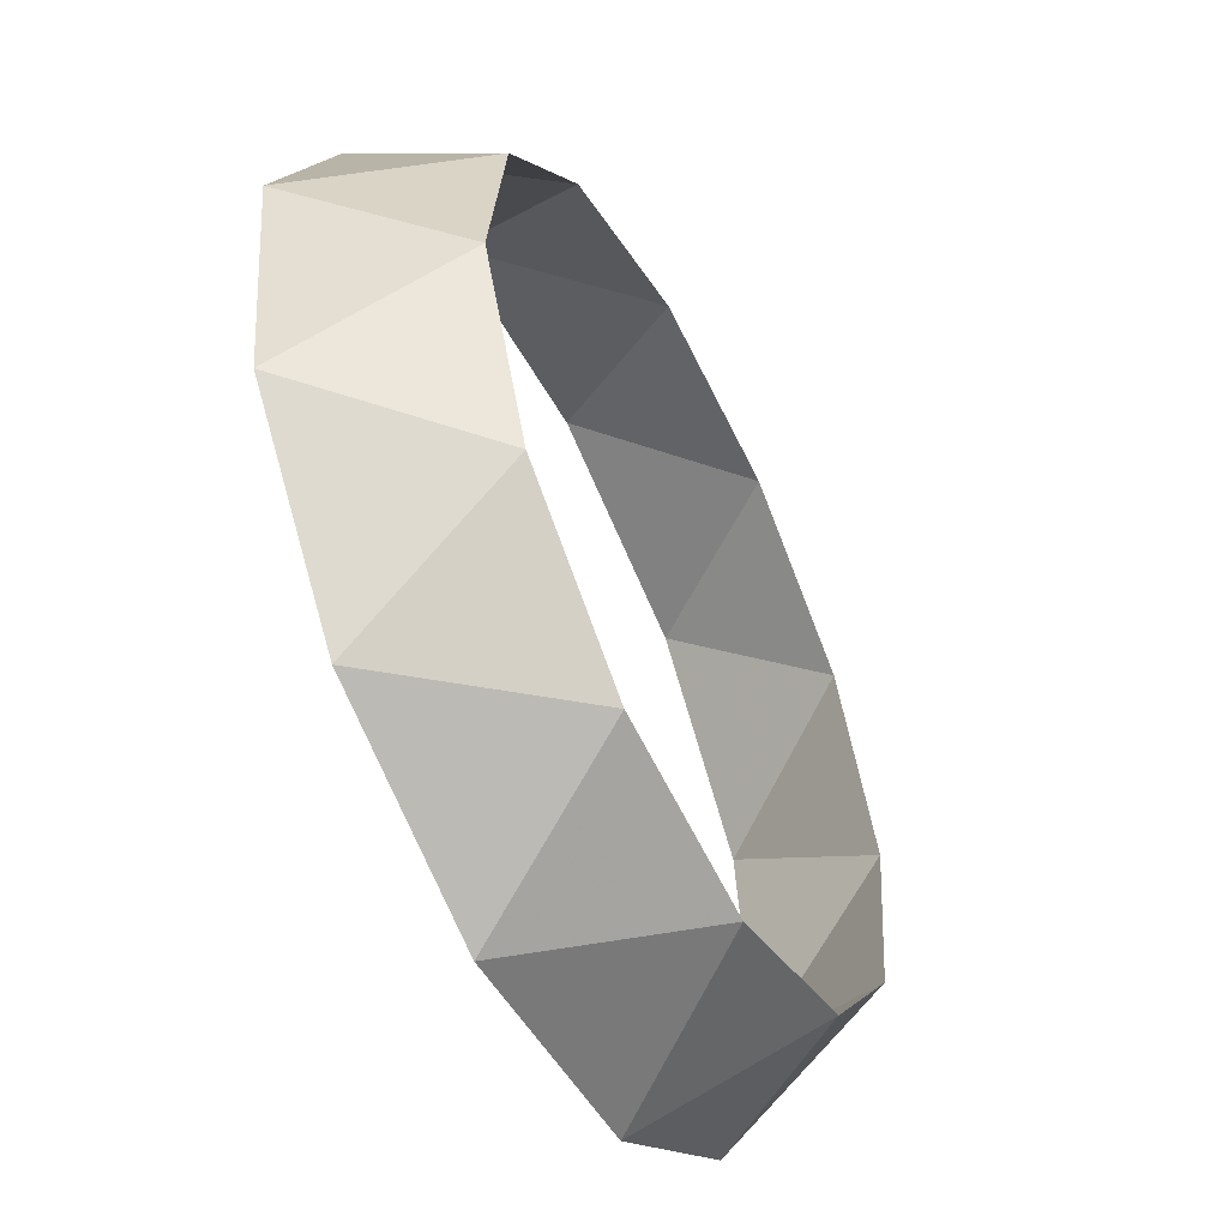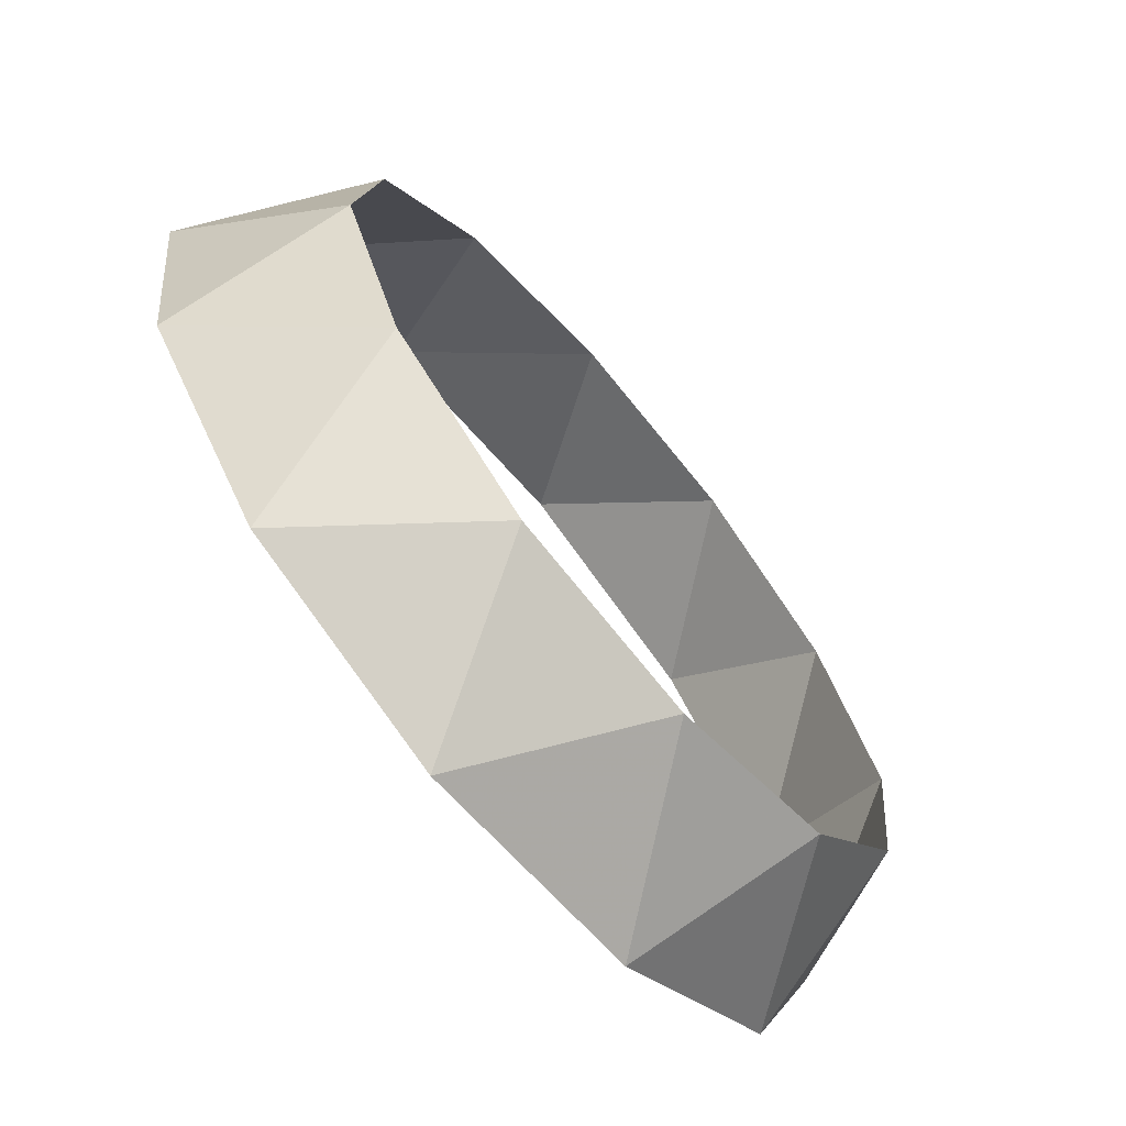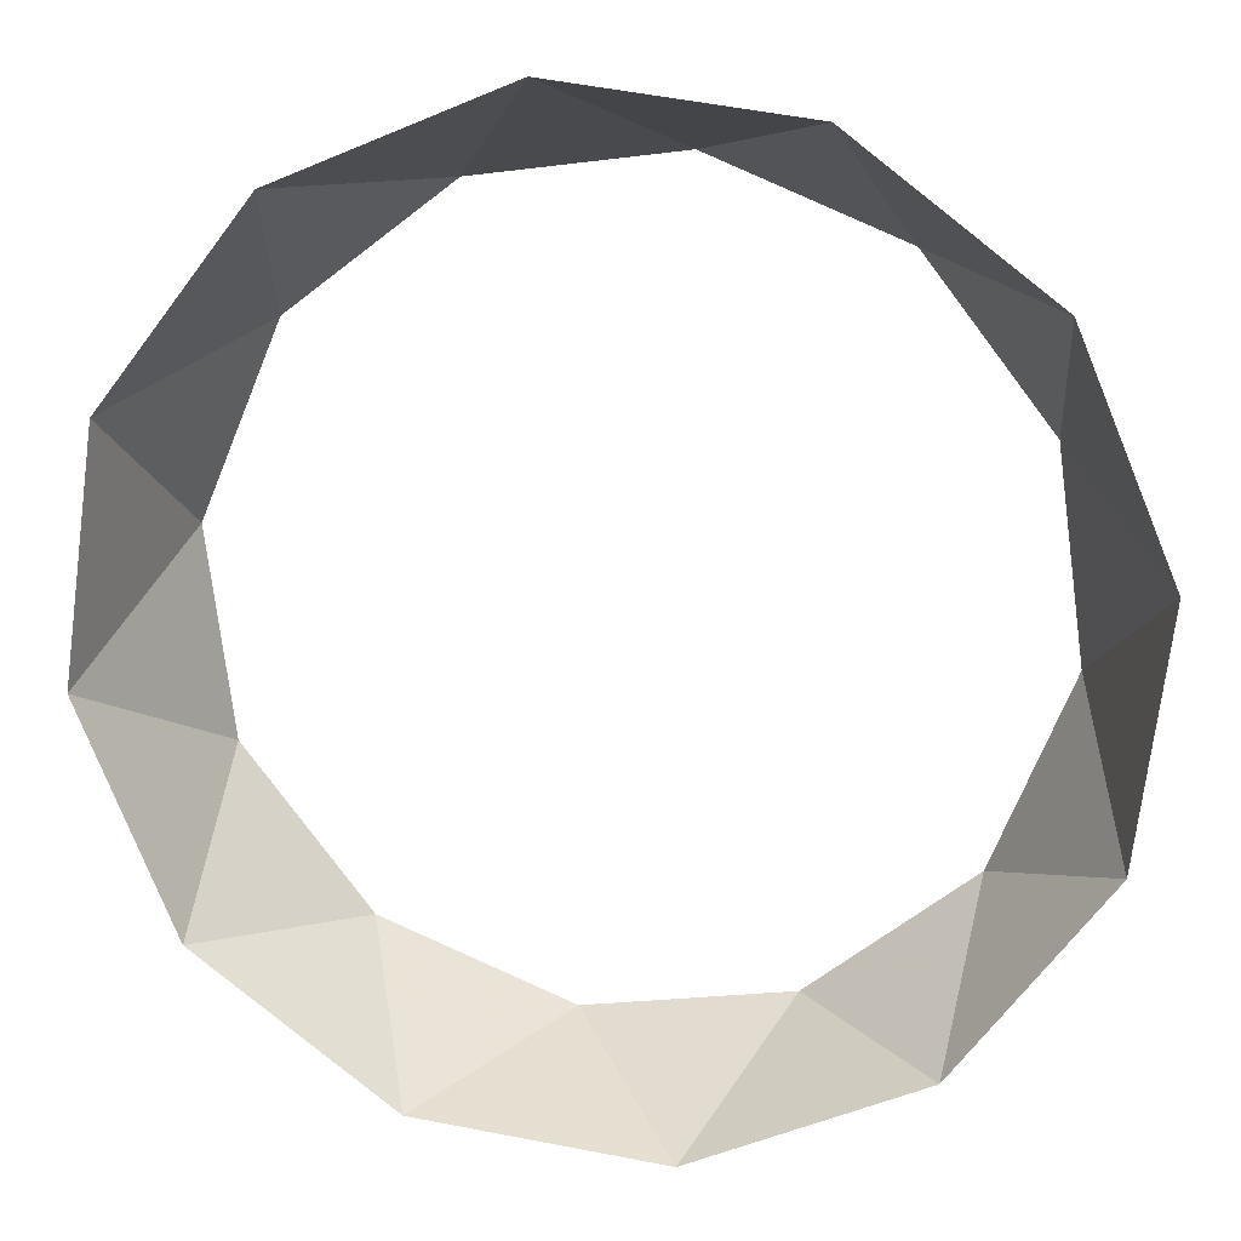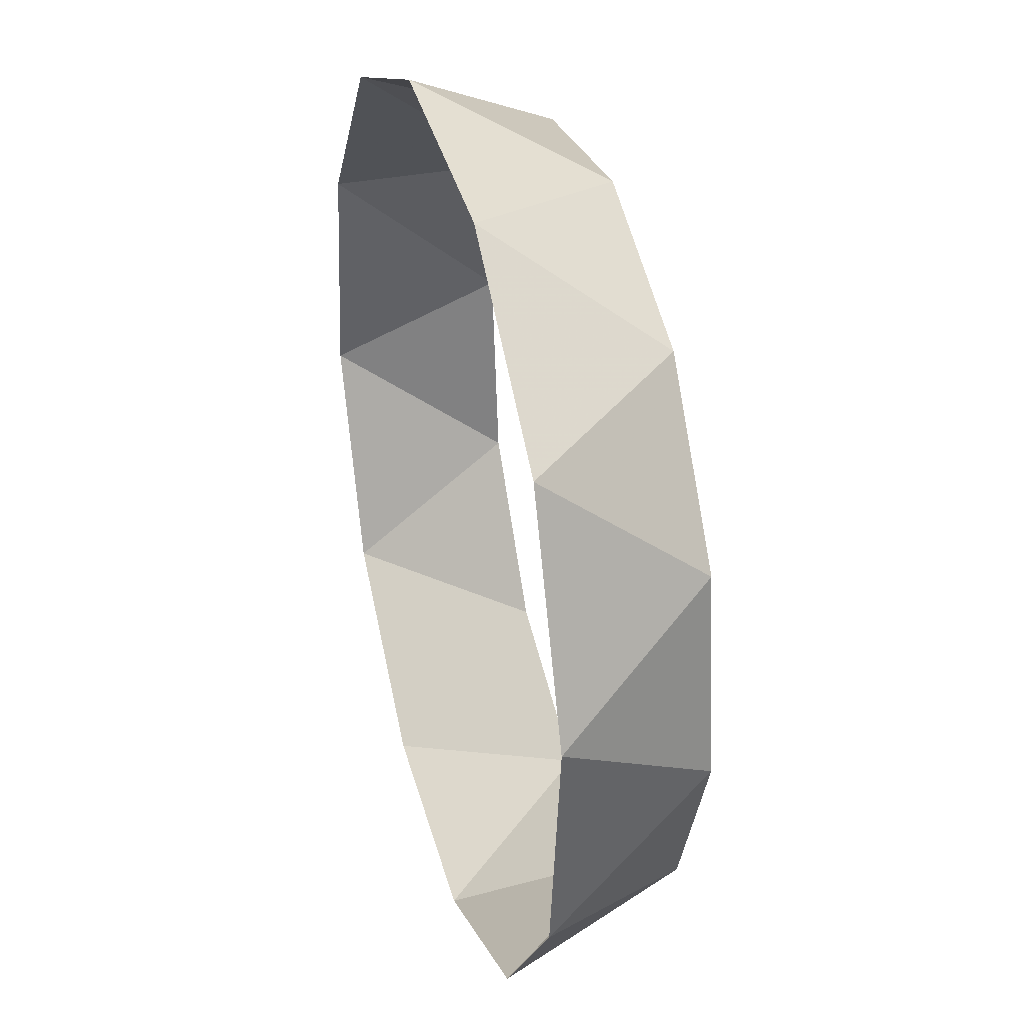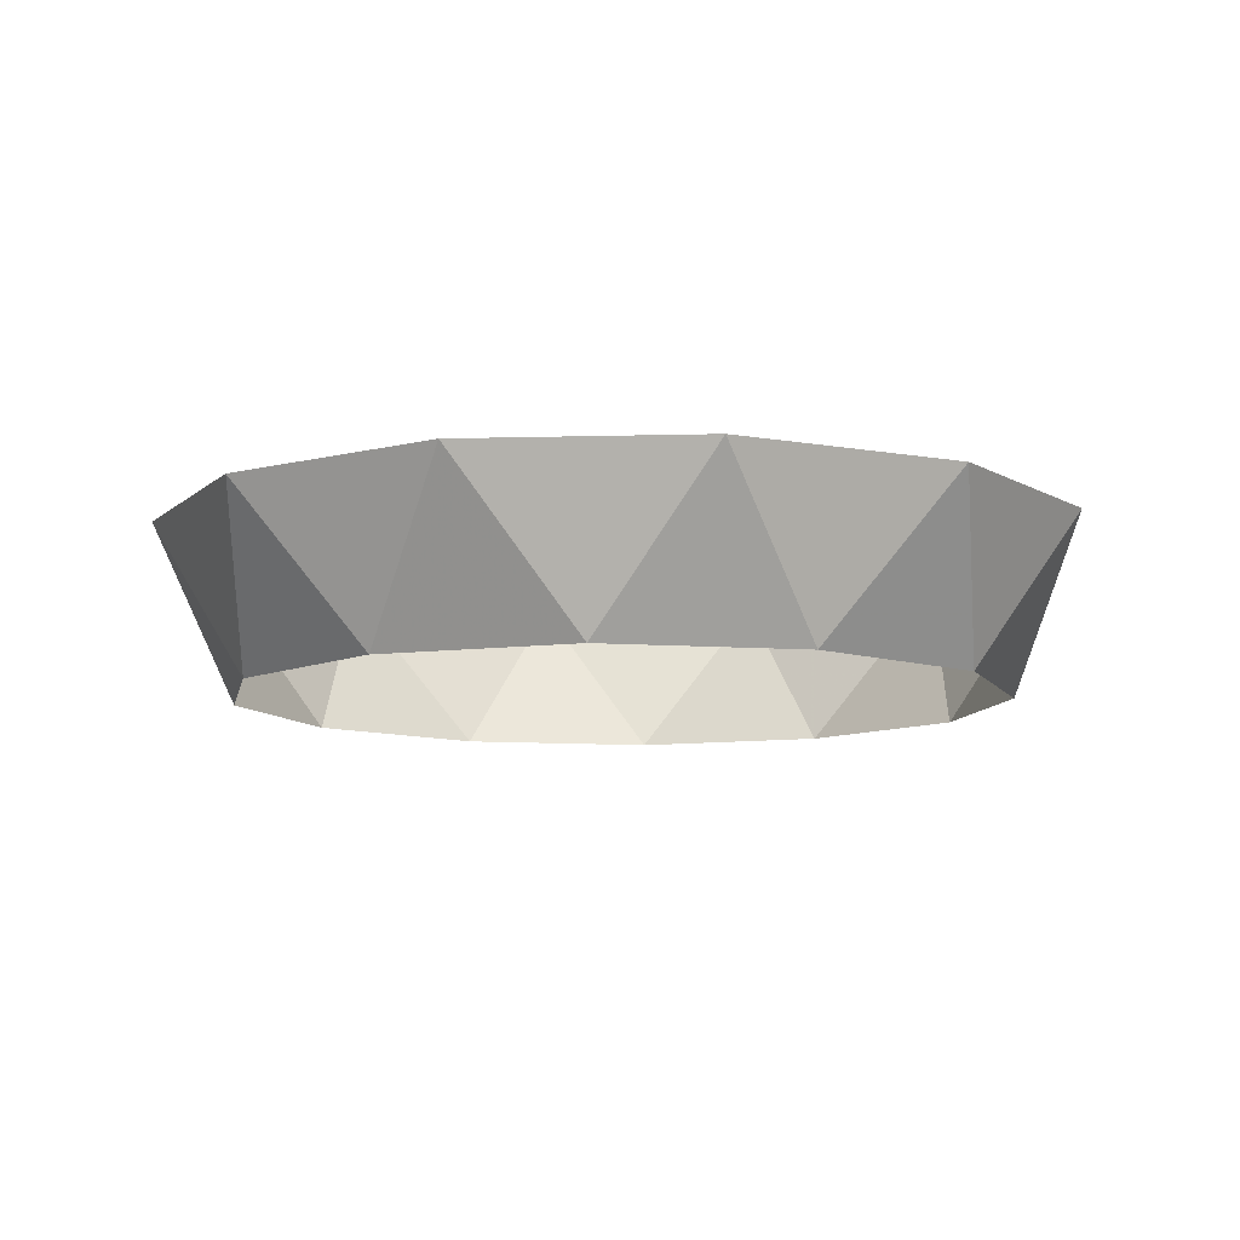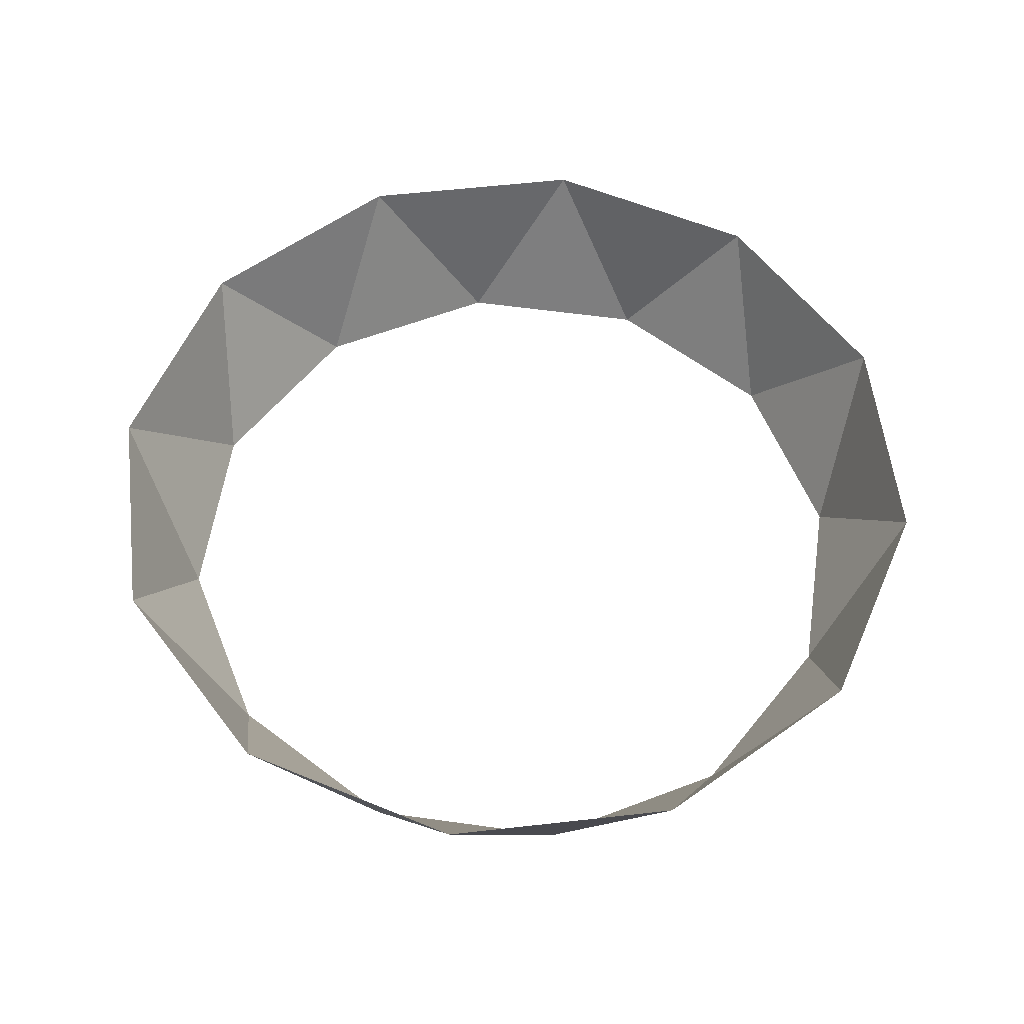
<metadata>
{"format":"obj","ext":"obj","renderer":"f3d","projection":"perspective","resolution":1024,"background":"white","views":[{"elev":-54.8,"azim":116.5,"up":"+Y"},{"elev":-69.9,"azim":129.9,"up":"+Y"},{"elev":15.5,"azim":8.6,"up":"+Y"},{"elev":33.8,"azim":74.6,"up":"+Y"},{"elev":-9.2,"azim":-3.4,"up":"+Z"},{"elev":57.5,"azim":-164.2,"up":"+Z"}]}
</metadata>
<code>
g Cylinder02
v 37.19 -4.896 3e-06
v 34.66 14.35 -1e-06
v 44.24 5.825 15.92
v 35.4 27.17 15.92
v 22.84 29.76 -5e-06
v 17.08 41.23 15.92
v 4.896 37.19 -7e-06
v -5.825 44.24 15.92
v -14.35 34.66 -8e-06
v -14.35 34.66 -8e-06
v -27.17 35.4 15.92
v -5.825 44.24 15.92
v -29.76 22.84 -6e-06
v -41.23 17.08 15.92
v -37.19 4.896 -3e-06
v -44.24 -5.825 15.92
v -34.66 -14.35 1e-06
v -35.4 -27.17 15.92
v -22.84 -29.76 5e-06
v -17.08 -41.23 15.92
v -4.896 -37.19 7e-06
v 5.825 -44.24 15.92
v 14.35 -34.66 8e-06
v 27.17 -35.4 15.92
v 29.76 -22.84 6e-06
v 41.23 -17.08 15.92
f 1 2 3
f 2 4 3
f 2 5 4
f 5 6 4
f 5 7 6
f 7 8 6
f 7 9 8
f 10 11 12
f 10 13 11
f 13 14 11
f 13 15 14
f 15 16 14
f 15 17 16
f 17 18 16
f 17 19 18
f 19 20 18
f 19 21 20
f 21 22 20
f 21 23 22
f 23 24 22
f 23 25 24
f 25 26 24
f 25 1 26
f 1 3 26
g Cylinder01
v 37.19 -4.896 3e-06
v 34.66 14.35 -1e-06
v 44.24 5.825 15.92
v 35.4 27.17 15.92
v 22.84 29.76 -5e-06
v 17.08 41.23 15.92
v 4.896 37.19 -7e-06
v -5.825 44.24 15.92
v -14.35 34.66 -8e-06
v -14.35 34.66 -8e-06
v -27.17 35.4 15.92
v -5.825 44.24 15.92
v -29.76 22.84 -6e-06
v -41.23 17.08 15.92
v -37.19 4.896 -3e-06
v -44.24 -5.825 15.92
v -34.66 -14.35 1e-06
v -35.4 -27.17 15.92
v -22.84 -29.76 5e-06
v -17.08 -41.23 15.92
v -4.896 -37.19 7e-06
v 5.825 -44.24 15.92
v 14.35 -34.66 8e-06
v 27.17 -35.4 15.92
v 29.76 -22.84 6e-06
v 41.23 -17.08 15.92
f 27 28 29
f 28 30 29
f 28 31 30
f 31 32 30
f 31 33 32
f 33 34 32
f 33 35 34
f 36 37 38
f 36 39 37
f 39 40 37
f 39 41 40
f 41 42 40
f 41 43 42
f 43 44 42
f 43 45 44
f 45 46 44
f 45 47 46
f 47 48 46
f 47 49 48
f 49 50 48
f 49 51 50
f 51 52 50
f 51 27 52
f 27 29 52

</code>
